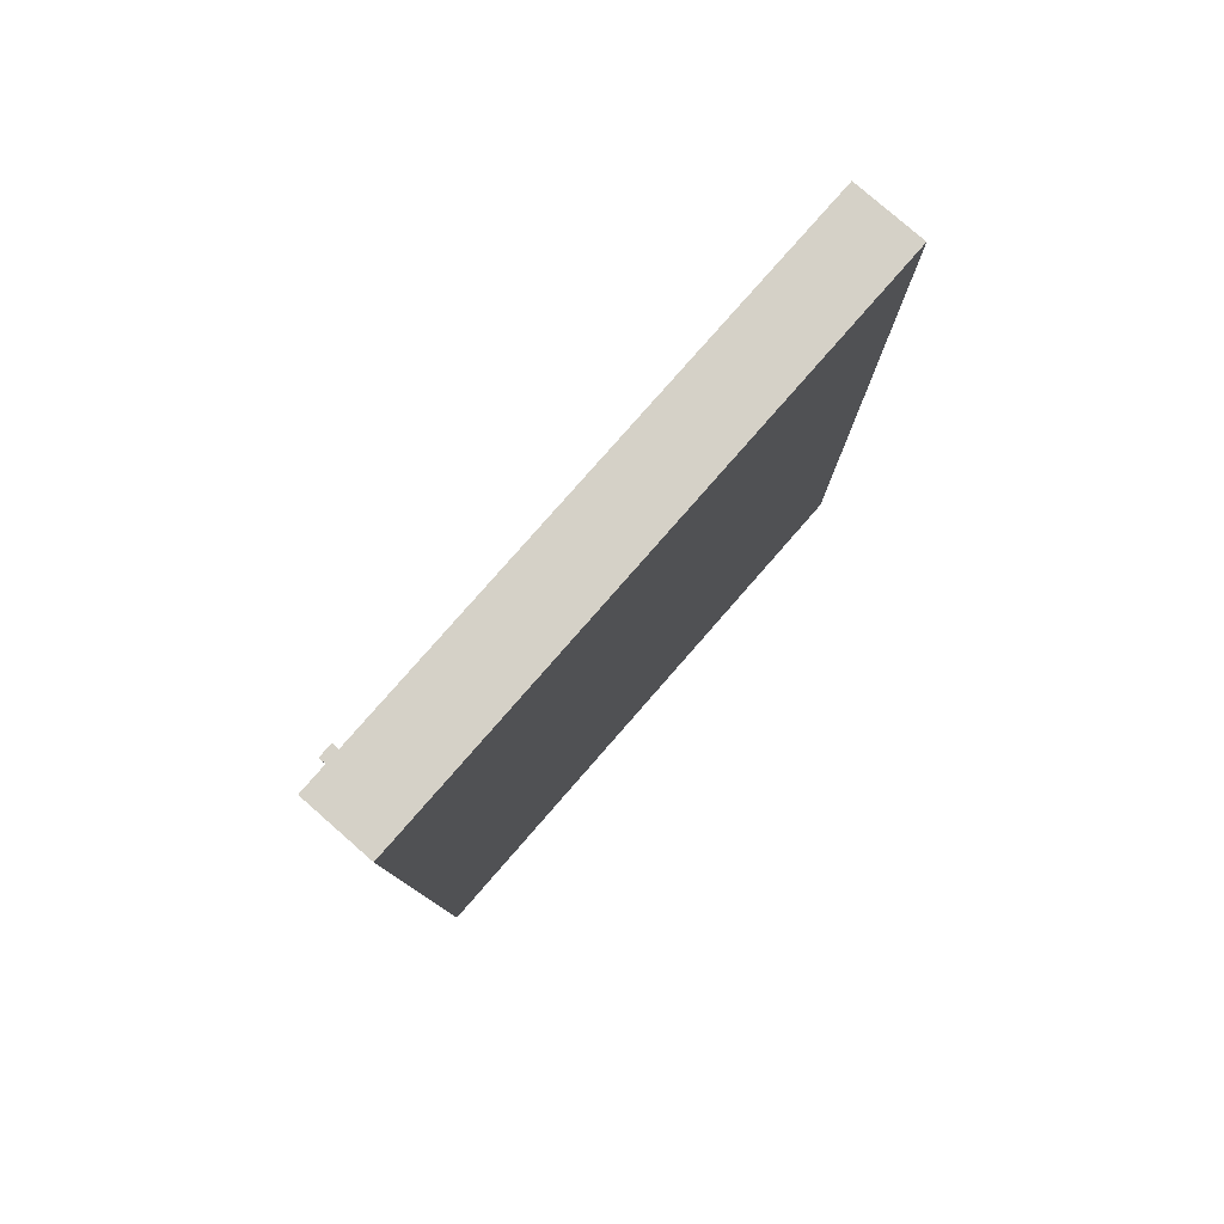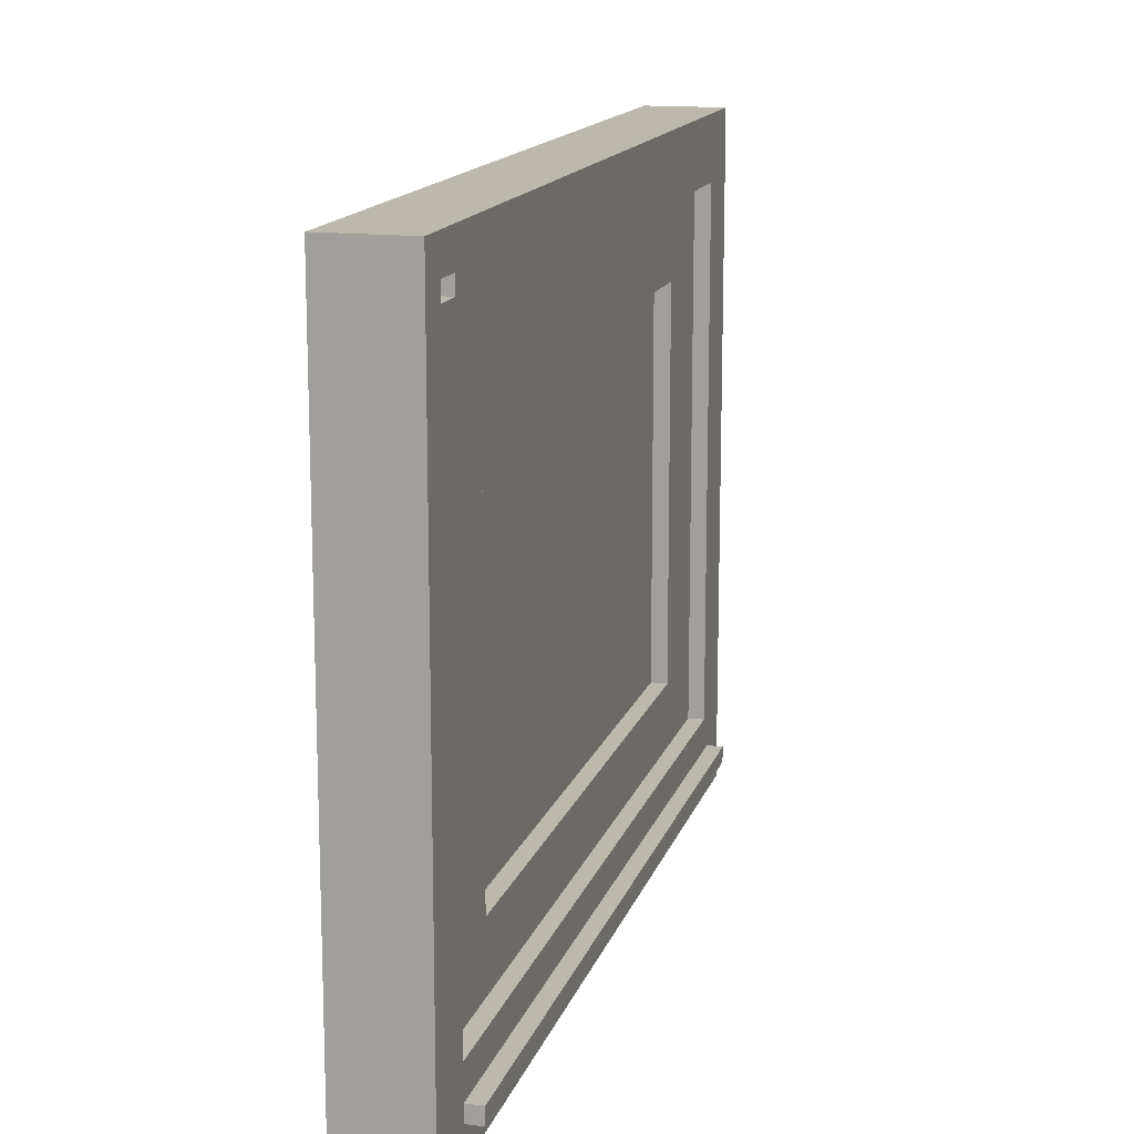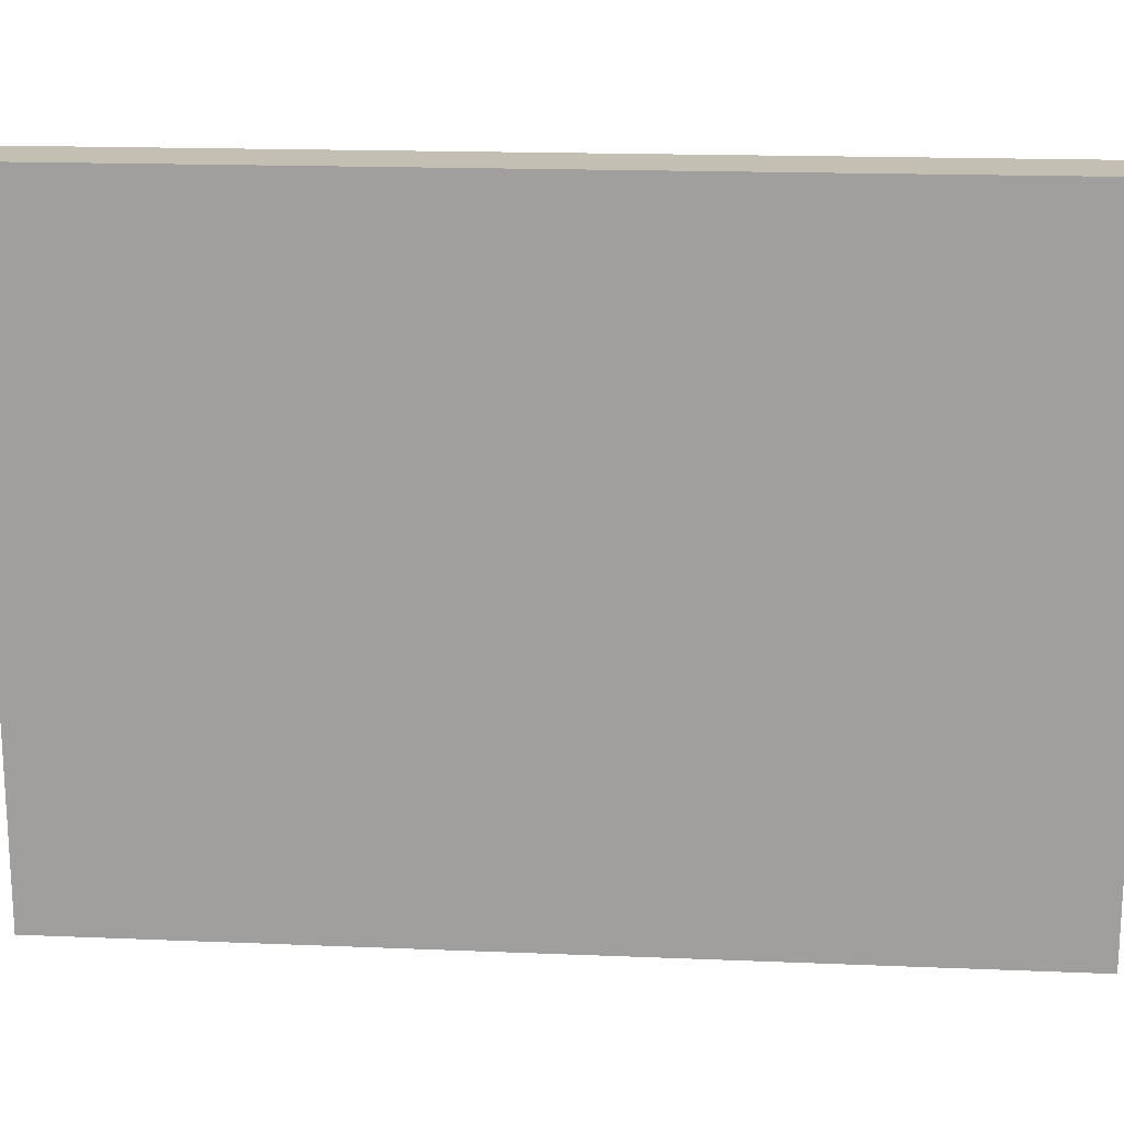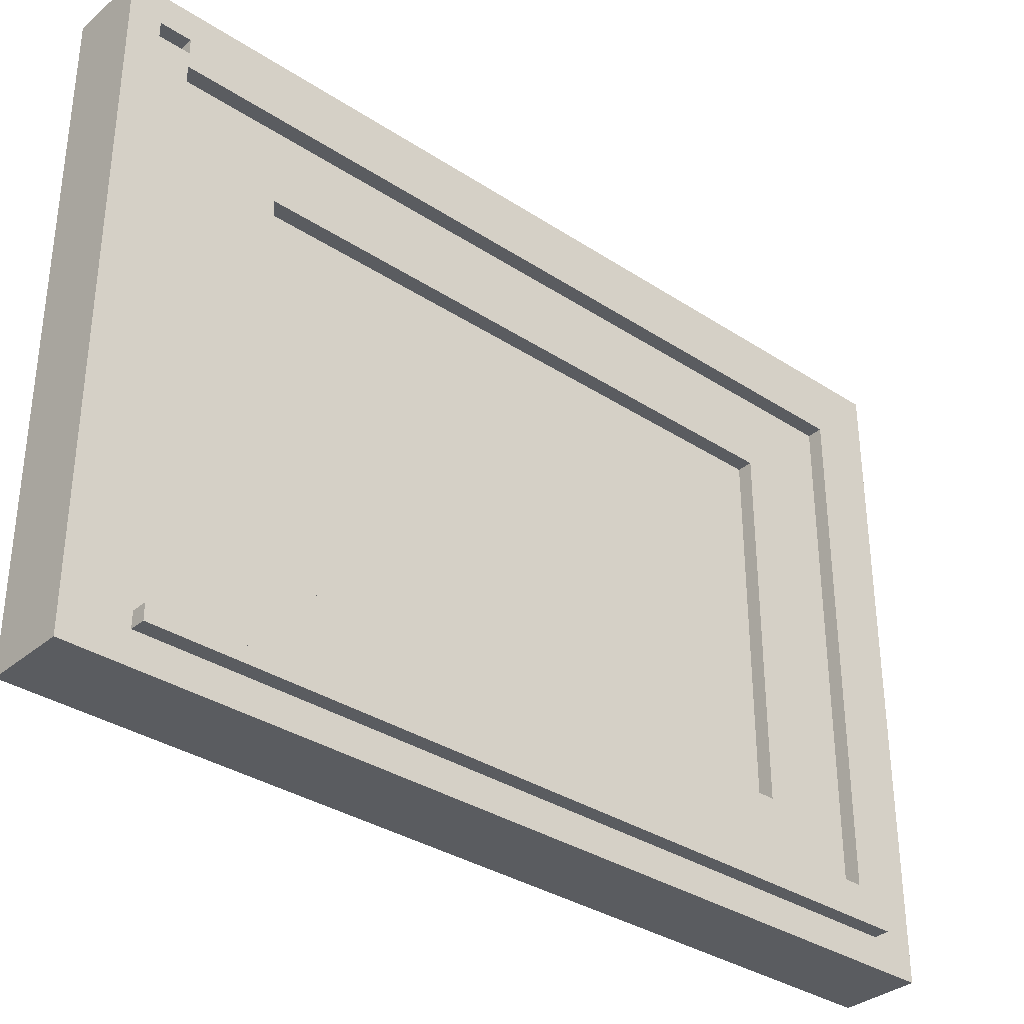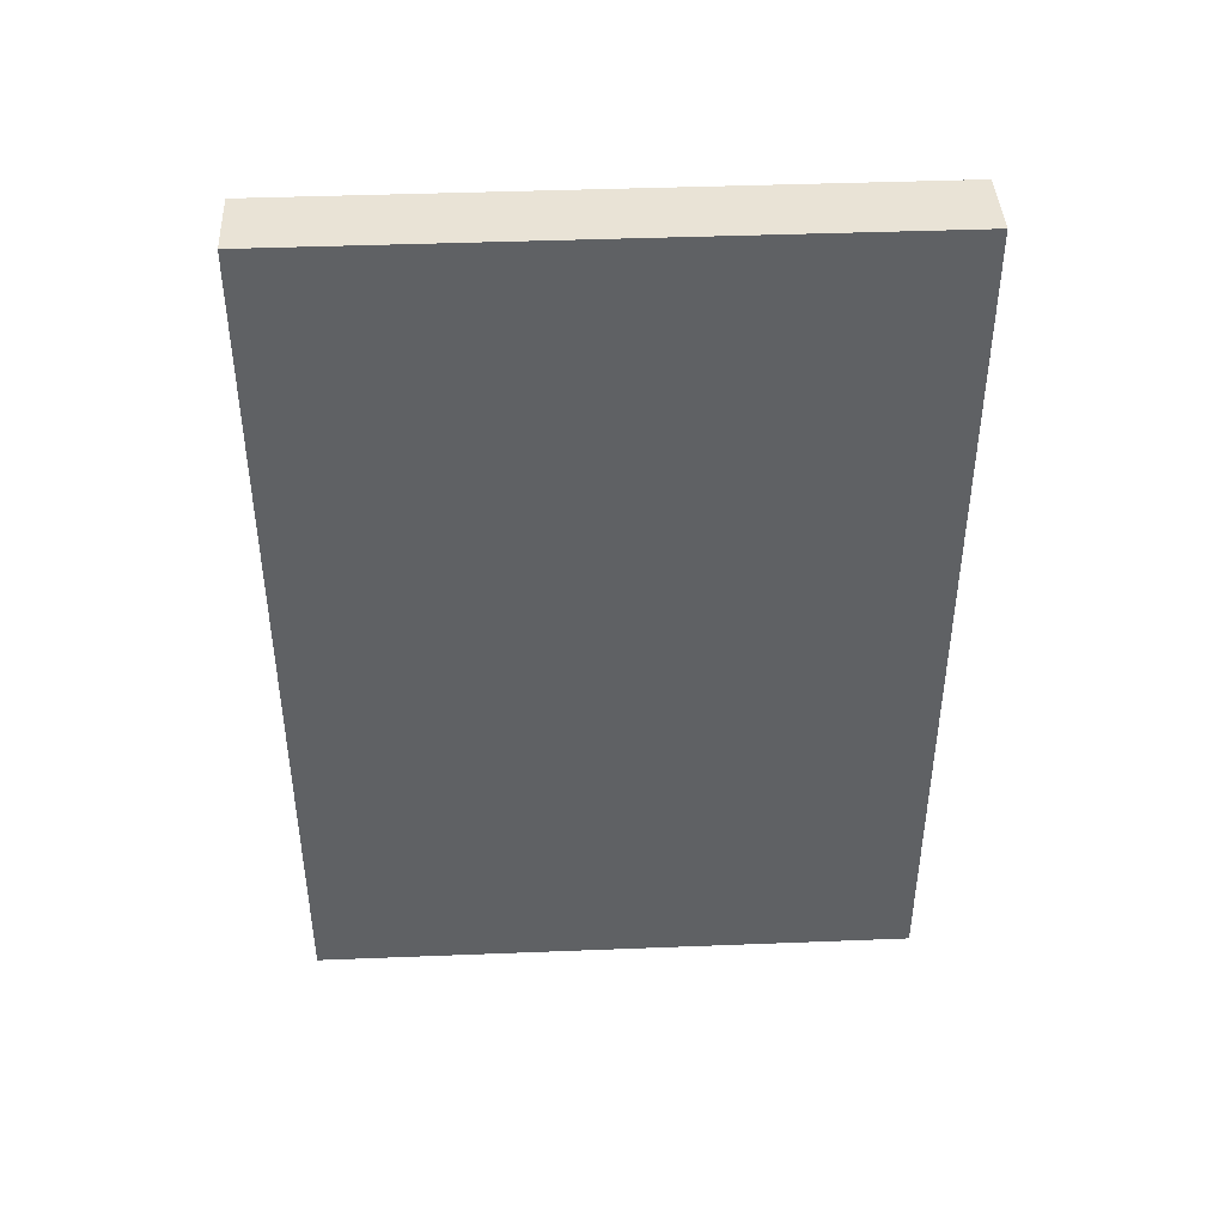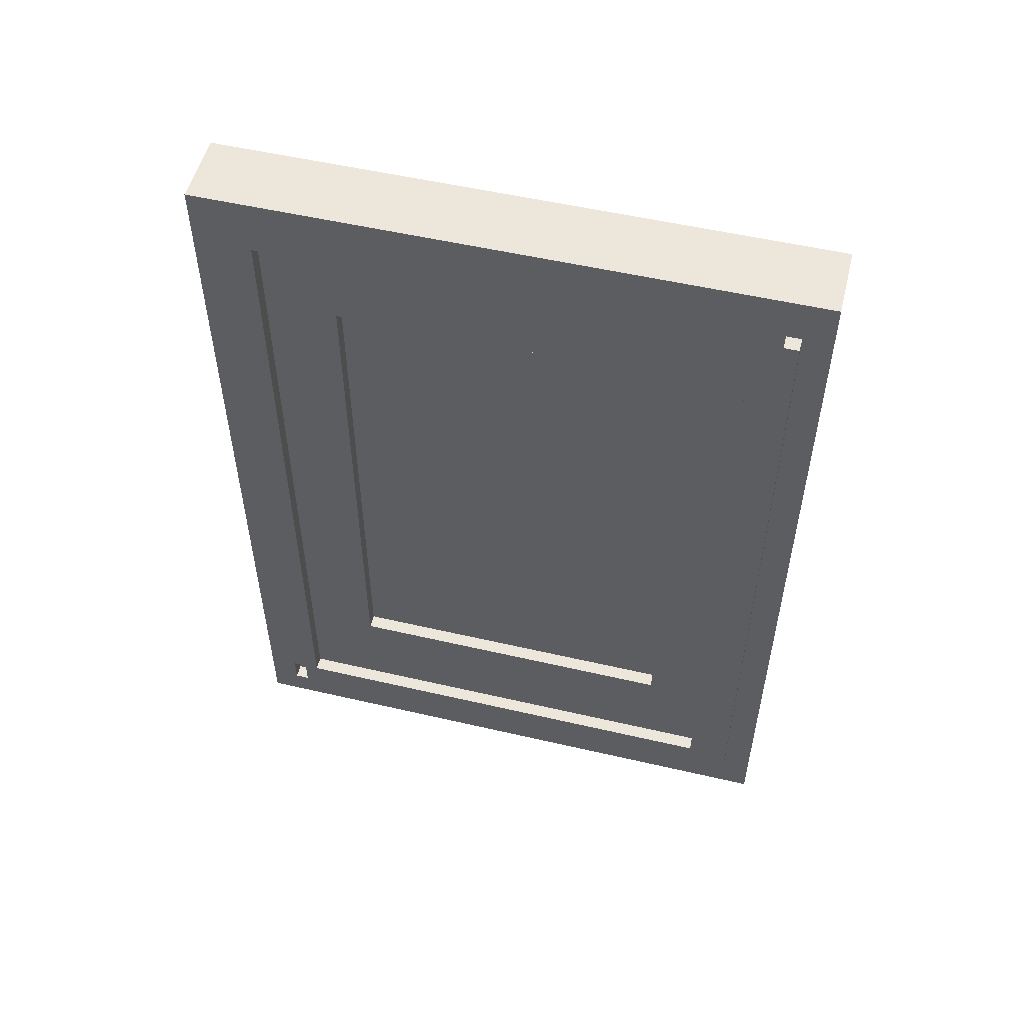
<metadata>
{"format":"obj","ext":"obj","renderer":"f3d","projection":"perspective","resolution":1024,"background":"white","views":[{"elev":79.6,"azim":41.2,"up":"+Z"},{"elev":14.6,"azim":-165.2,"up":"+Y"},{"elev":17.7,"azim":94.6,"up":"+Y"},{"elev":-34.0,"azim":-131.6,"up":"+Y"},{"elev":42.2,"azim":87.3,"up":"+Z"},{"elev":53.1,"azim":-76.0,"up":"+Z"}]}
</metadata>
<code>
o
v -0.7 1.5 2.8
v -0.7 1.5 -2.4
v -0.7 1.6 2.8
v -0.7 1.6 -2.4
v -0.6 1.3 3.1
v -0.6 1.3 -2.8
v -0.6 1.5 2.8
v -0.6 1.5 -2.4
v -0.6 1.6 2.8
v -0.6 1.6 -2.4
v -0.6 1.8 2.7
v -0.6 1.8 -2.4
v -0.6 5.1 2.7
v -0.6 5.1 -2.4
v -0.6 5.2 -2.4
v -0.6 5.2 -2.6
v -0.6 5.3 -2.4
v -0.6 5.3 -2.6
v -0.6 5.5 3.1
v -0.6 5.5 -2.8
v -0.5 1.8 2.7
v -0.5 1.8 -2.4
v -0.5 2.2 2.1
v -0.5 2.2 -1.7
v -0.5 4.6 2.1
v -0.5 4.6 -1.7
v -0.5 5.1 2.7
v -0.5 5.1 -2.4
v -0.5 5.2 -2.4
v -0.5 5.2 -2.6
v -0.5 5.3 -2.4
v -0.5 5.3 -2.6
v -0.4 2.2 2.1
v -0.4 2.2 -1.7
v -0.4 3.3 1.5
v -0.4 3.3 1.1
v -0.4 3.4 1.6
v -0.4 3.4 1.5
v -0.4 3.4 1.1
v -0.4 3.4 1
v -0.4 3.4 0.9
v -0.4 3.4 0.6
v -0.4 3.4 0
v -0.4 3.5 1.7
v -0.4 3.5 1.6
v -0.4 3.5 1.5
v -0.4 3.5 1
v -0.4 3.5 0.9
v -0.4 3.5 0.6
v -0.4 3.5 0
v -0.4 3.5 -0.1
v -0.4 3.5 -0.9
v -0.4 3.5 -1.2
v -0.4 3.6 -0.8
v -0.4 3.6 -0.9
v -0.4 3.6 -1.2
v -0.4 3.6 -1.4
v -0.4 3.7 -0.5
v -0.4 3.7 -0.7
v -0.4 3.7 -0.8
v -0.4 3.7 -0.9
v -0.4 3.7 -1.4
v -0.4 3.7 -1.5
v -0.4 3.8 -0.4
v -0.4 3.8 -0.5
v -0.4 3.8 -0.7
v -0.4 3.9 1.7
v -0.4 3.9 1.6
v -0.4 3.9 1.5
v -0.4 4 1.5
v -0.4 4 1.4
v -0.4 4 0
v -0.4 4 -0.1
v -0.4 4 -0.4
v -0.4 4 -0.5
v -0.4 4.1 1.4
v -0.4 4.1 1.3
v -0.4 4.1 0.1
v -0.4 4.1 0
v -0.4 4.2 1.3
v -0.4 4.2 1.2
v -0.4 4.2 0.5
v -0.4 4.2 0.1
v -0.4 4.2 -1.4
v -0.4 4.2 -1.5
v -0.4 4.3 1.2
v -0.4 4.3 0.5
v -0.4 4.3 -0.5
v -0.4 4.3 -0.6
v -0.4 4.3 -1
v -0.4 4.3 -1.4
v -0.4 4.4 -0.6
v -0.4 4.4 -1
v -0.4 4.6 2.1
v -0.4 4.6 -1.7
v -0.1 1.3 3.1
v -0.1 1.3 -2.8
v -0.1 5.5 3.1
v -0.1 5.5 -2.8
v -0.6 1.3 3.1
v -0.6 5.5 3.1
v -0.1 1.3 3.1
v -0.1 5.5 3.1
v -0.7 1.5 2.8
v -0.7 1.6 2.8
v -0.6 1.5 2.8
v -0.6 1.6 2.8
v -0.5 2.2 -1.7
v -0.5 4.6 -1.7
v -0.4 2.2 -1.7
v -0.4 4.6 -1.7
v -0.6 1.8 -2.4
v -0.6 5.1 -2.4
v -0.5 1.8 -2.4
v -0.5 5.1 -2.4
v -0.6 5.2 -2.6
v -0.6 5.3 -2.6
v -0.5 5.2 -2.6
v -0.5 5.3 -2.6
v -0.6 1.8 2.7
v -0.6 5.1 2.7
v -0.5 1.8 2.7
v -0.5 5.1 2.7
v -0.5 2.2 2.1
v -0.5 4.6 2.1
v -0.4 2.2 2.1
v -0.4 4.6 2.1
v -0.7 1.5 -2.4
v -0.7 1.6 -2.4
v -0.6 1.5 -2.4
v -0.6 1.6 -2.4
v -0.6 5.2 -2.4
v -0.6 5.3 -2.4
v -0.5 5.2 -2.4
v -0.5 5.3 -2.4
v -0.6 1.3 -2.8
v -0.6 5.5 -2.8
v -0.1 1.3 -2.8
v -0.1 5.5 -2.8
v -0.6 1.3 3.1
v -0.1 1.3 3.1
v -0.6 1.3 -2.8
v -0.1 1.3 -2.8
v -0.7 1.5 2.8
v -0.6 1.5 2.8
v -0.7 1.5 -2.4
v -0.6 1.5 -2.4
v -0.5 4.6 2.1
v -0.4 4.6 2.1
v -0.5 4.6 -1.7
v -0.4 4.6 -1.7
v -0.6 5.1 2.7
v -0.5 5.1 2.7
v -0.6 5.1 -2.4
v -0.5 5.1 -2.4
v -0.6 5.3 -2.4
v -0.5 5.3 -2.4
v -0.6 5.3 -2.6
v -0.5 5.3 -2.6
v -0.7 1.6 2.8
v -0.6 1.6 2.8
v -0.7 1.6 -2.4
v -0.6 1.6 -2.4
v -0.6 1.8 2.7
v -0.5 1.8 2.7
v -0.6 1.8 -2.4
v -0.5 1.8 -2.4
v -0.5 2.2 2.1
v -0.4 2.2 2.1
v -0.5 2.2 -1.7
v -0.4 2.2 -1.7
v -0.6 5.2 -2.4
v -0.5 5.2 -2.4
v -0.6 5.2 -2.6
v -0.5 5.2 -2.6
v -0.6 5.5 3.1
v -0.1 5.5 3.1
v -0.6 5.5 -2.8
v -0.1 5.5 -2.8
f 3 2 1
f 4 2 3
f 7 6 5
f 8 6 7
f 9 7 5
f 10 6 8
f 11 10 9
f 12 6 10
f 12 10 11
f 13 11 9
f 14 6 12
f 15 6 14
f 15 14 13
f 16 6 15
f 17 15 13
f 18 6 16
f 19 9 5
f 19 18 17
f 19 13 9
f 19 17 13
f 20 6 18
f 20 18 19
f 23 22 21
f 24 22 23
f 25 23 21
f 26 22 24
f 27 25 21
f 27 26 25
f 28 22 26
f 28 26 27
f 31 30 29
f 32 30 31
f 35 34 33
f 36 34 35
f 37 35 33
f 38 36 35
f 38 35 37
f 39 34 36
f 39 36 38
f 40 34 39
f 41 34 40
f 42 34 41
f 43 34 42
f 44 37 33
f 45 38 37
f 45 37 44
f 46 39 38
f 46 38 45
f 46 40 39
f 47 41 40
f 47 40 46
f 48 42 41
f 48 41 47
f 49 43 42
f 49 42 48
f 50 34 43
f 50 43 49
f 51 34 50
f 52 34 51
f 53 34 52
f 54 52 51
f 55 53 52
f 55 52 54
f 56 34 53
f 56 53 55
f 57 34 56
f 58 54 51
f 59 54 58
f 60 55 54
f 60 54 59
f 61 56 55
f 61 55 60
f 61 57 56
f 62 34 57
f 62 57 61
f 63 34 62
f 64 58 51
f 65 59 58
f 65 58 64
f 66 61 60
f 66 59 65
f 66 60 59
f 66 63 62
f 66 62 61
f 67 44 33
f 67 45 44
f 68 49 48
f 68 45 67
f 68 48 47
f 68 46 45
f 68 47 46
f 68 50 49
f 68 51 50
f 69 51 68
f 70 68 67
f 70 51 69
f 70 69 68
f 71 51 70
f 72 51 71
f 73 64 51
f 73 51 72
f 74 65 64
f 74 64 73
f 75 66 65
f 75 65 74
f 76 72 71
f 76 71 70
f 77 72 76
f 78 72 77
f 79 74 73
f 79 72 78
f 79 73 72
f 79 75 74
f 80 78 77
f 80 77 76
f 81 78 80
f 82 78 81
f 83 79 78
f 83 78 82
f 84 63 66
f 84 66 75
f 85 34 63
f 85 63 84
f 86 82 81
f 86 81 80
f 87 83 82
f 87 82 86
f 88 79 83
f 88 83 87
f 88 75 79
f 88 84 75
f 89 84 88
f 90 84 89
f 91 85 84
f 91 84 90
f 92 87 86
f 92 90 89
f 92 88 87
f 92 89 88
f 93 91 90
f 93 90 92
f 94 67 33
f 94 92 86
f 94 93 92
f 94 76 70
f 94 70 67
f 94 86 80
f 94 80 76
f 95 85 91
f 95 93 94
f 95 91 93
f 95 34 85
f 96 97 98
f 98 97 99
f 102 101 100
f 103 101 102
f 106 105 104
f 107 105 106
f 110 109 108
f 111 109 110
f 114 113 112
f 115 113 114
f 118 117 116
f 119 117 118
f 120 121 122
f 122 121 123
f 124 125 126
f 126 125 127
f 128 129 130
f 130 129 131
f 132 133 134
f 134 133 135
f 136 137 138
f 138 137 139
f 142 141 140
f 143 141 142
f 146 145 144
f 147 145 146
f 150 149 148
f 151 149 150
f 154 153 152
f 155 153 154
f 158 157 156
f 159 157 158
f 160 161 162
f 162 161 163
f 164 165 166
f 166 165 167
f 168 169 170
f 170 169 171
f 172 173 174
f 174 173 175
f 176 177 178
f 178 177 179

</code>
